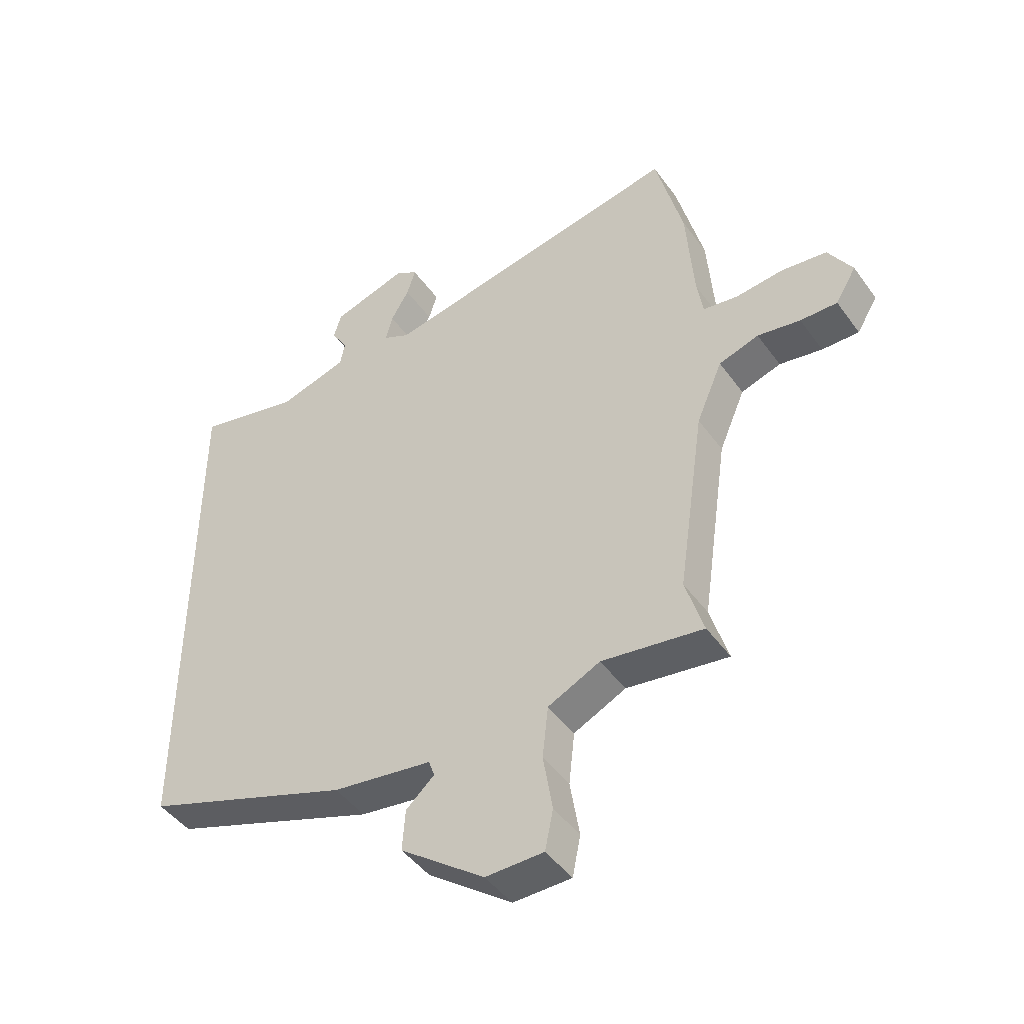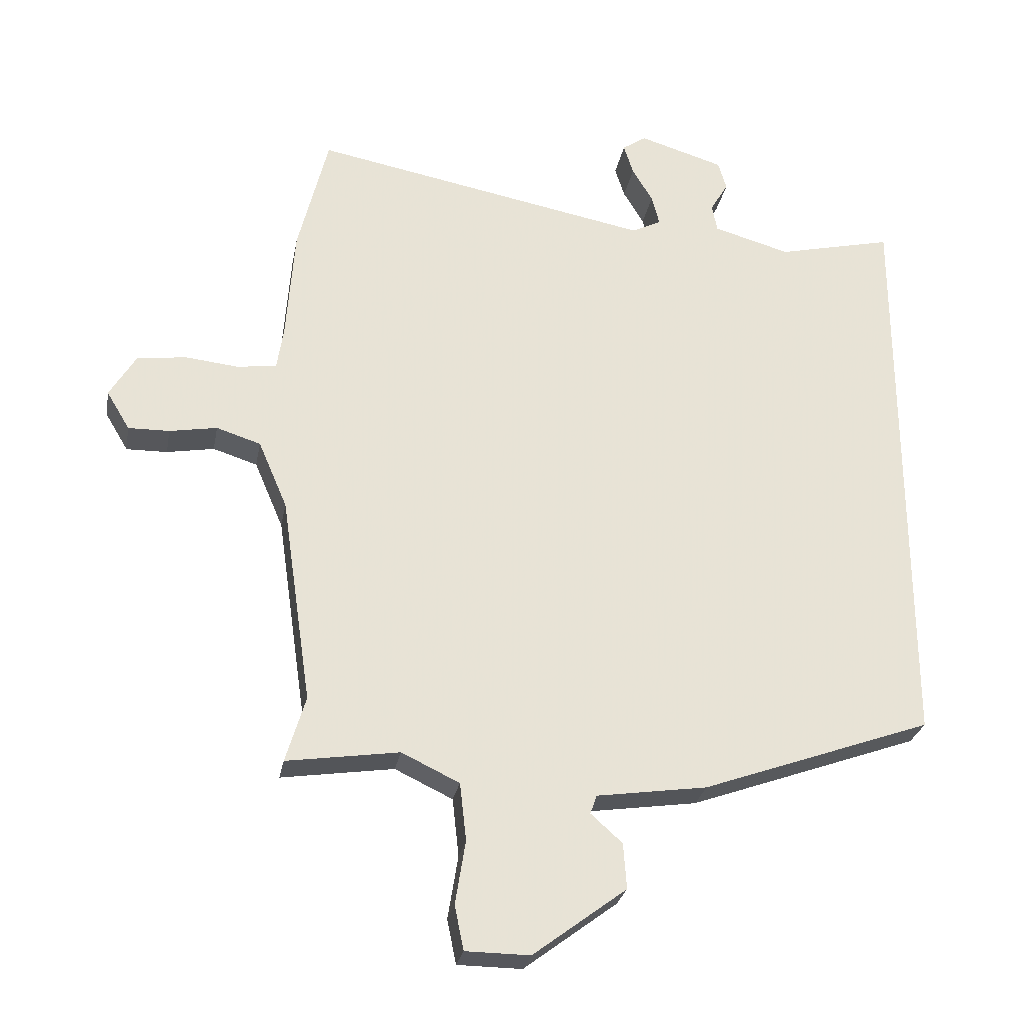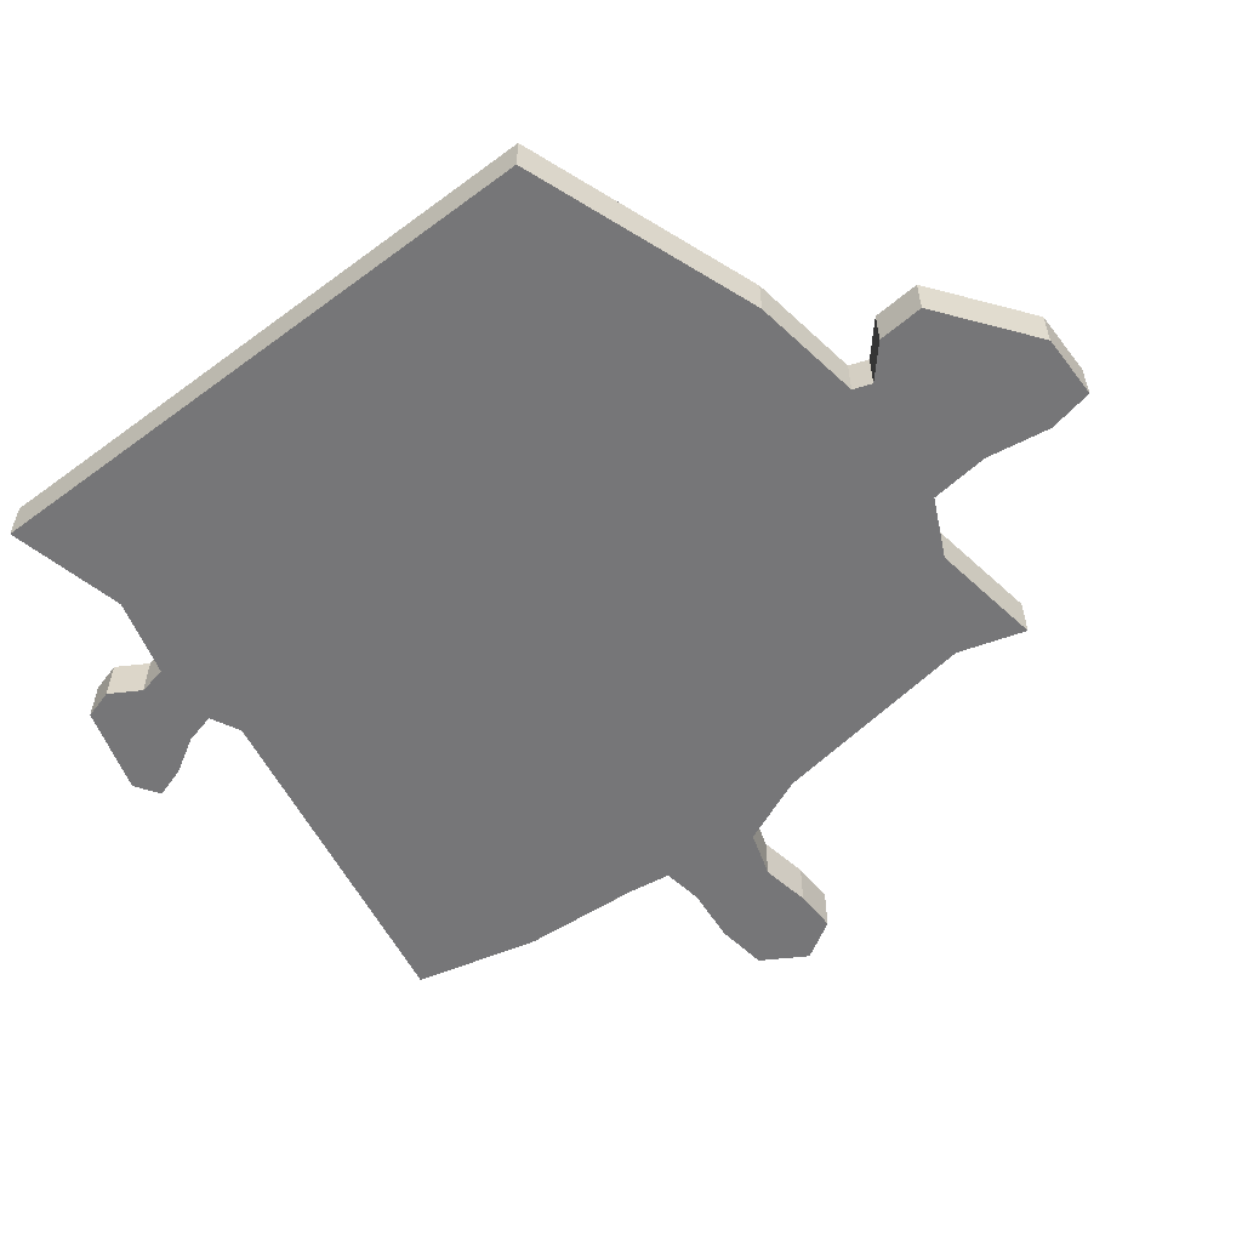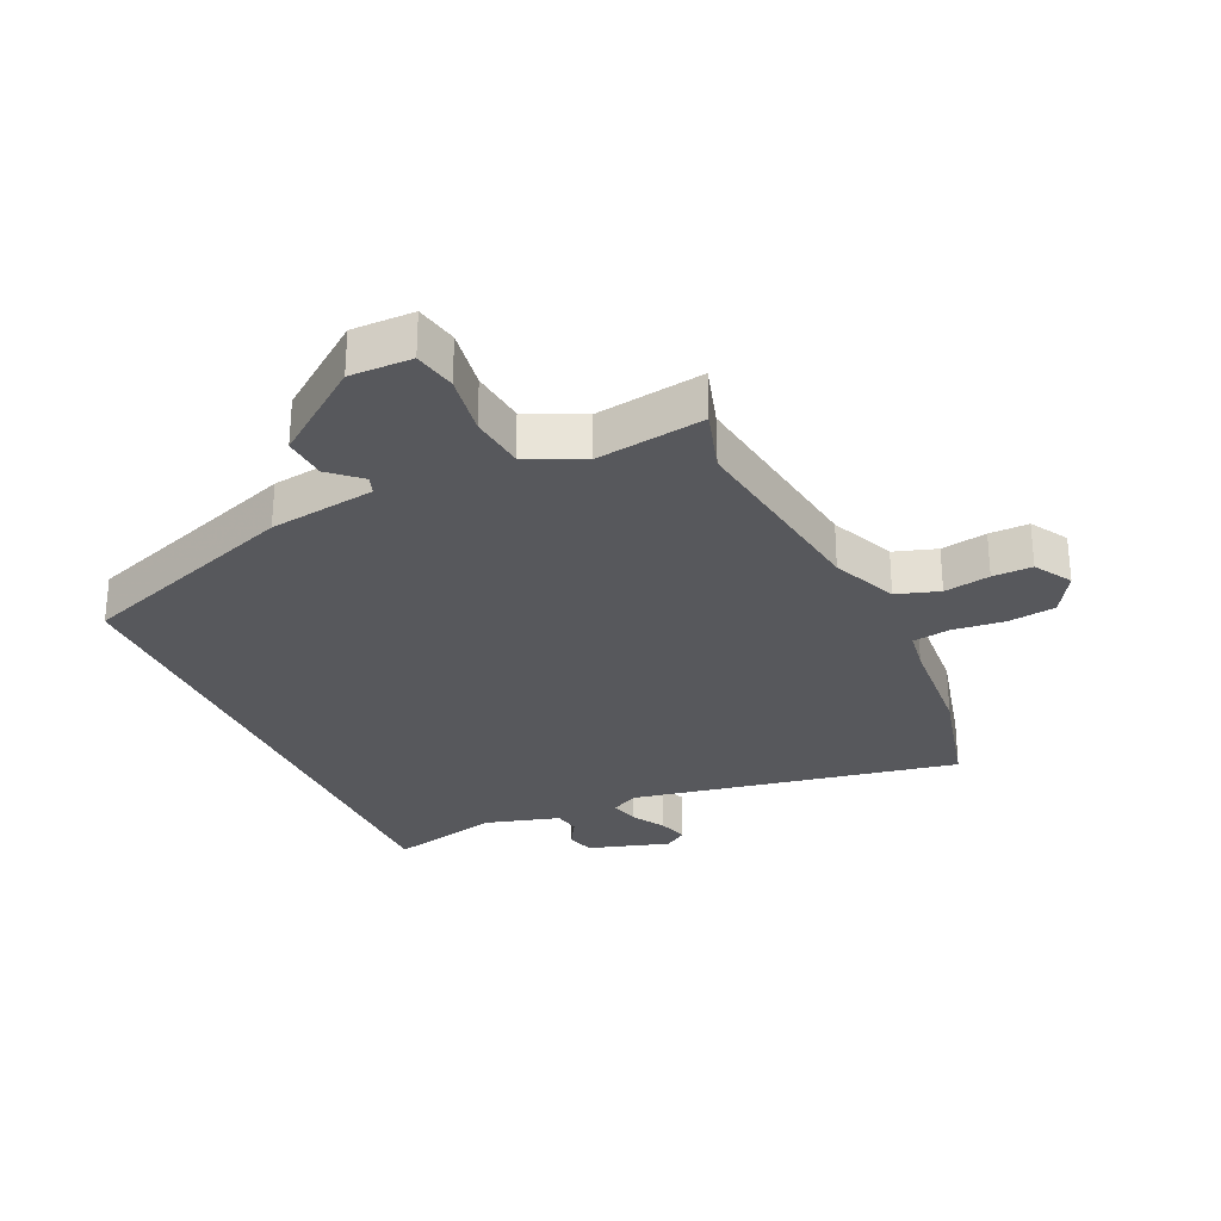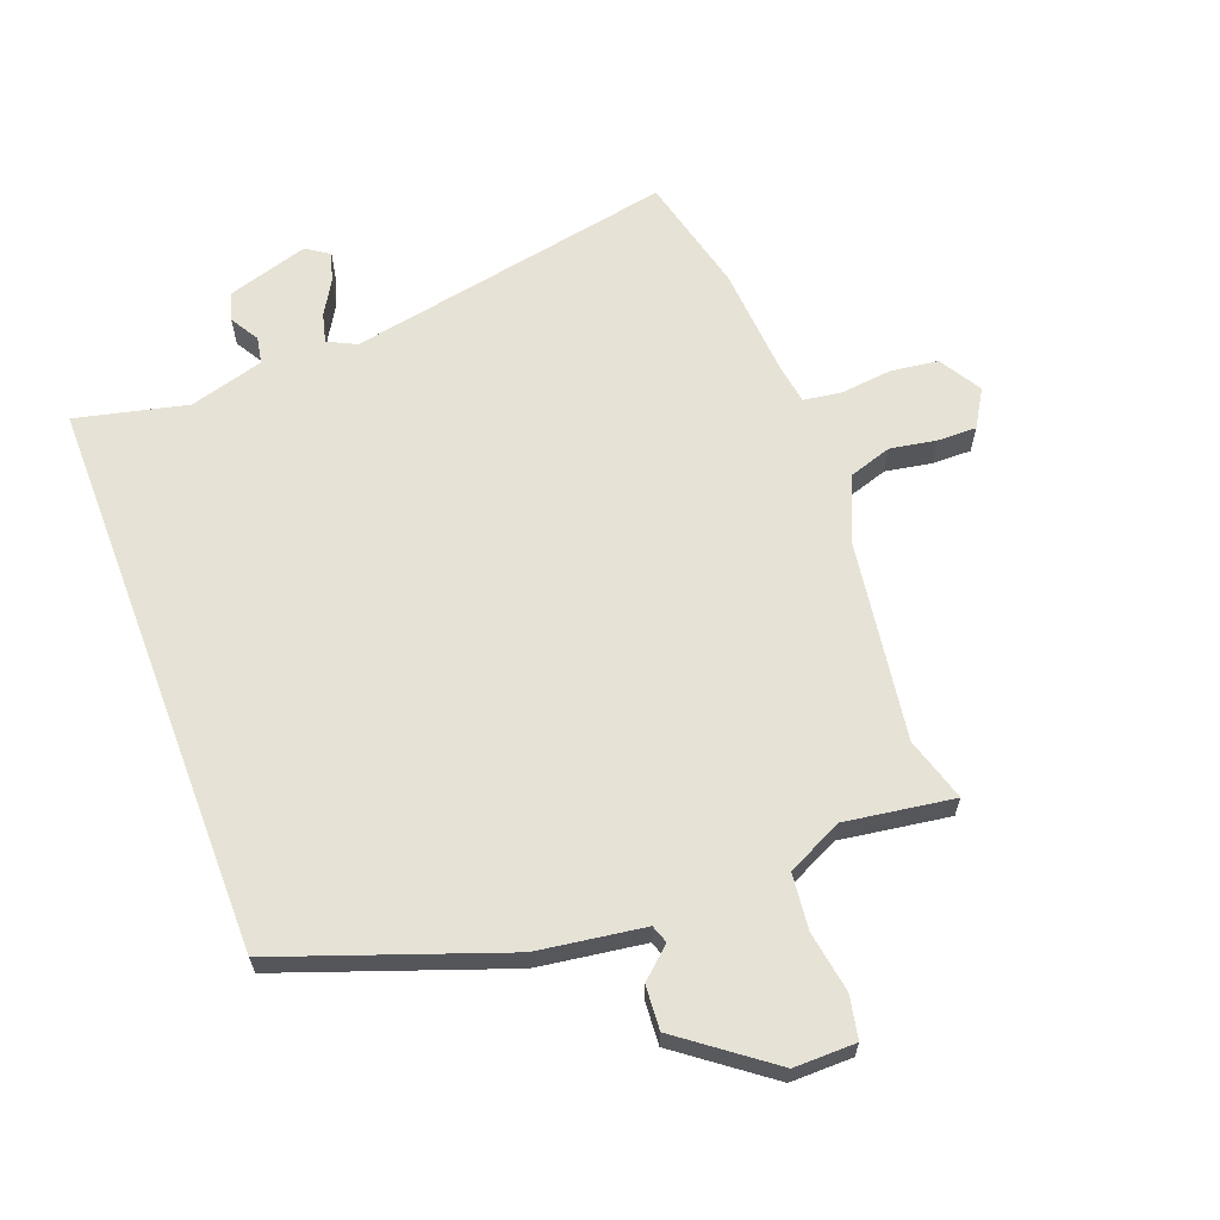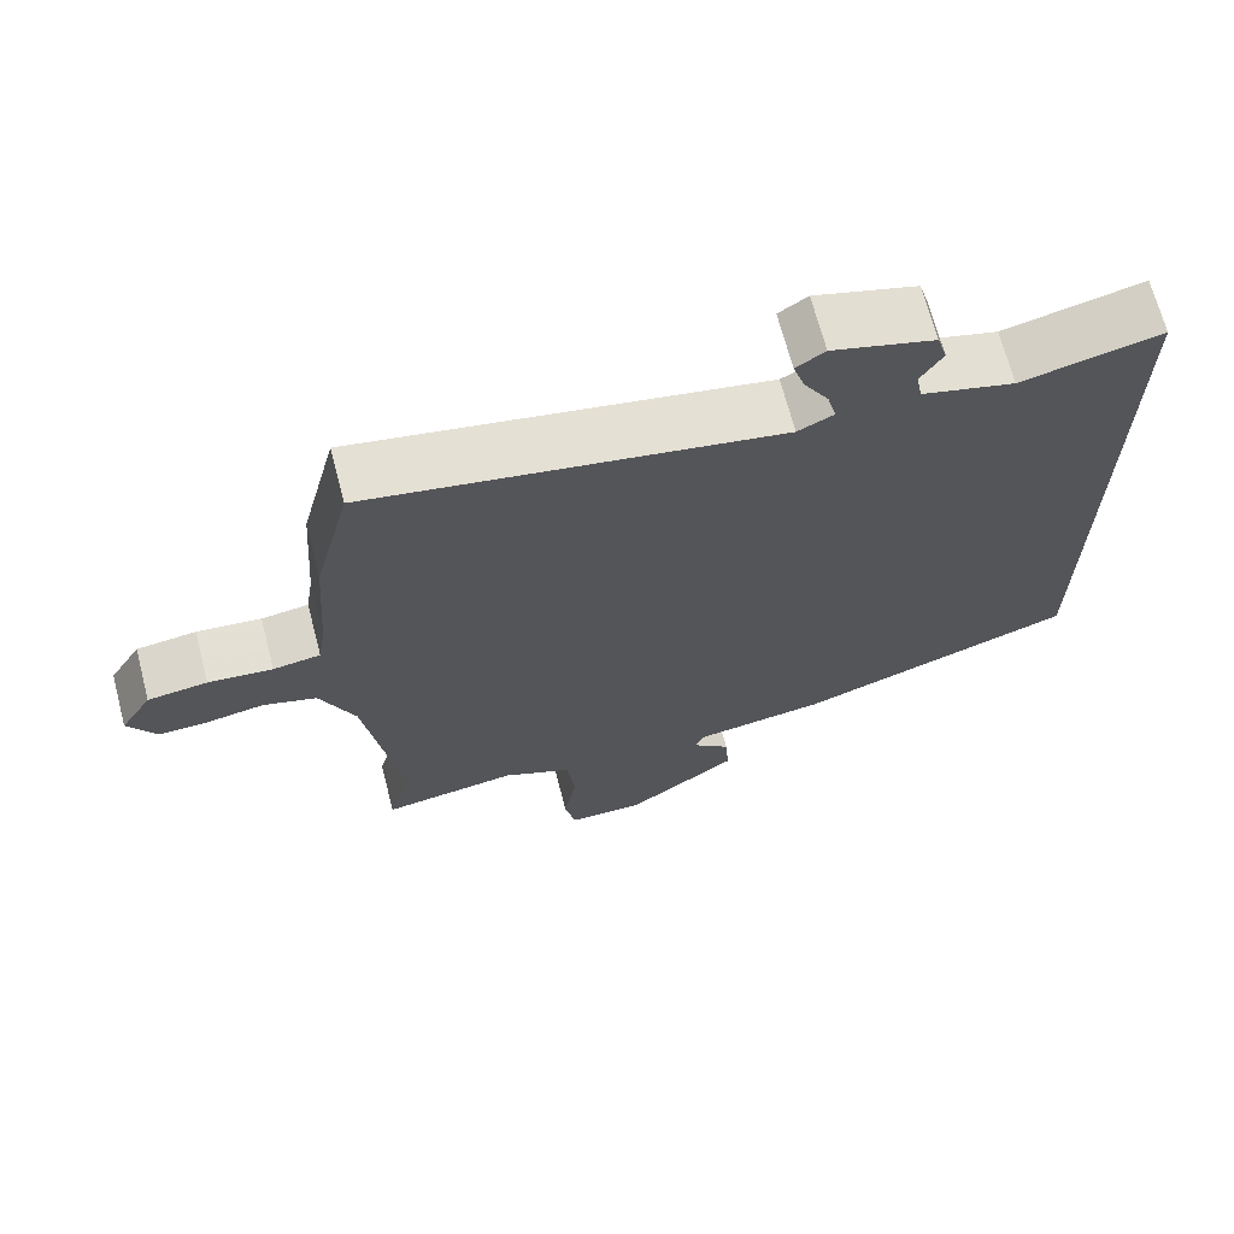
<metadata>
{"format":"obj","ext":"obj","renderer":"f3d","projection":"perspective","resolution":1024,"background":"white","views":[{"elev":-45.9,"azim":-146.3,"up":"+Z"},{"elev":-27.3,"azim":-10.3,"up":"+Z"},{"elev":-56.9,"azim":127.6,"up":"+Y"},{"elev":-28.8,"azim":-155.4,"up":"+Y"},{"elev":63.9,"azim":159.2,"up":"+Y"},{"elev":68.7,"azim":-14.7,"up":"+Z"}]}
</metadata>
<code>
v 0.5 0.07 0.523
v 0.5 0.07 -0.386
v 0.141 0.07 -0.515
v -0.031 0.07 -0.54
v -0.041 0.07 -0.569
v 0.008 0.07 -0.613
v 0.013 0.07 -0.684
v -0.132 0.07 -0.793
v -0.232 0.07 -0.792
v -0.246 0.07 -0.723
v -0.23 0.07 -0.624
v -0.24 0.07 -0.534
v -0.33 0.07 -0.491
v -0.505 0.07 -0.517
v -0.474 0.07 -0.414
v -0.521 0.07 -0.091
v -0.566 0.07 0.014
v -0.635 0.07 0.036
v -0.709 0.07 0.023
v -0.773 0.07 0.022
v -0.809 0.07 0.082
v -0.768 0.07 0.15
v -0.691 0.07 0.16
v -0.608 0.07 0.151
v -0.547 0.07 0.16
v -0.537 0.07 0.225
v -0.524 0.07 0.404
v -0.477 0.07 0.593
v 0.051 0.07 0.493
v 0.097 0.07 0.516
v 0.085 0.07 0.563
v 0.053 0.07 0.617
v 0.038 0.07 0.665
v 0.075 0.07 0.69
v 0.207 0.07 0.65
v 0.22 0.07 0.605
v 0.192 0.07 0.558
v 0.2 0.07 0.515
v 0.32 0.07 0.481
v 0.5 0 0.523
v 0.5 0 -0.386
v 0.141 0 -0.515
v -0.031 0 -0.54
v -0.041 0 -0.569
v 0.008 0 -0.613
v 0.013 0 -0.684
v -0.132 0 -0.793
v -0.232 0 -0.792
v -0.246 0 -0.723
v -0.23 0 -0.624
v -0.24 0 -0.534
v -0.33 0 -0.491
v -0.505 0 -0.517
v -0.474 0 -0.414
v -0.521 0 -0.091
v -0.566 0 0.014
v -0.635 0 0.036
v -0.709 0 0.023
v -0.773 0 0.022
v -0.809 0 0.082
v -0.768 0 0.15
v -0.691 0 0.16
v -0.608 0 0.151
v -0.547 0 0.16
v -0.537 0 0.225
v -0.524 0 0.404
v -0.477 0 0.593
v 0.051 0 0.493
v 0.097 0 0.516
v 0.085 0 0.563
v 0.053 0 0.617
v 0.038 0 0.665
v 0.075 0 0.69
v 0.207 0 0.65
v 0.22 0 0.605
v 0.192 0 0.558
v 0.2 0 0.515
v 0.32 0 0.481
f 35 36 37
f 34 35 37
f 33 34 37
f 32 33 37
f 31 32 37
f 30 31 37 38
f 29 30 38 39
f 26 27 28 29
f 25 26 29 39
f 22 23 24
f 21 22 24
f 20 21 24
f 19 20 24
f 18 19 24
f 17 18 24 25
f 2 3 4
f 1 2 4
f 39 1 4
f 25 39 4
f 17 25 4
f 16 17 4
f 13 14 15
f 16 4 5
f 15 16 5
f 13 15 5
f 12 13 5
f 9 10 11
f 8 9 11
f 8 11 12
f 7 8 12
f 6 7 12
f 5 6 12
f 76 75 74
f 76 74 73
f 76 73 72
f 76 72 71
f 76 71 70
f 77 76 70 69
f 78 77 69 68
f 68 67 66 65
f 78 68 65 64
f 63 62 61
f 63 61 60
f 63 60 59
f 63 59 58
f 63 58 57
f 64 63 57 56
f 43 42 41
f 43 41 40
f 43 40 78
f 43 78 64
f 43 64 56
f 43 56 55
f 54 53 52
f 44 43 55
f 44 55 54
f 44 54 52
f 44 52 51
f 50 49 48
f 50 48 47
f 51 50 47
f 51 47 46
f 51 46 45
f 51 45 44
f 1 40 41 2
f 2 41 42 3
f 3 42 43 4
f 4 43 44 5
f 5 44 45 6
f 6 45 46 7
f 7 46 47 8
f 8 47 48 9
f 9 48 49 10
f 10 49 50 11
f 11 50 51 12
f 12 51 52 13
f 13 52 53 14
f 14 53 54 15
f 15 54 55 16
f 16 55 56 17
f 17 56 57 18
f 18 57 58 19
f 19 58 59 20
f 20 59 60 21
f 21 60 61 22
f 22 61 62 23
f 23 62 63 24
f 24 63 64 25
f 25 64 65 26
f 26 65 66 27
f 27 66 67 28
f 28 67 68 29
f 29 68 69 30
f 30 69 70 31
f 31 70 71 32
f 32 71 72 33
f 33 72 73 34
f 34 73 74 35
f 35 74 75 36
f 36 75 76 37
f 37 76 77 38
f 38 77 78 39
f 39 78 40 1

</code>
